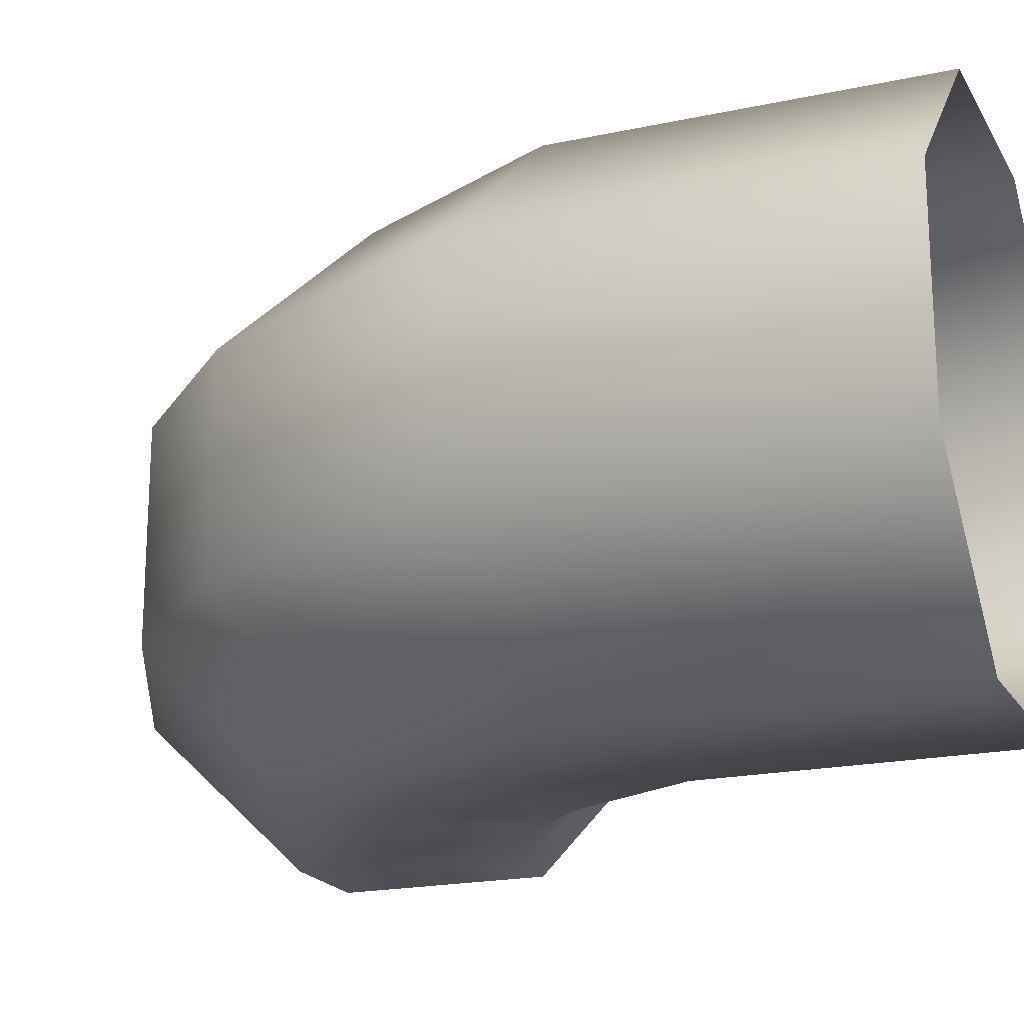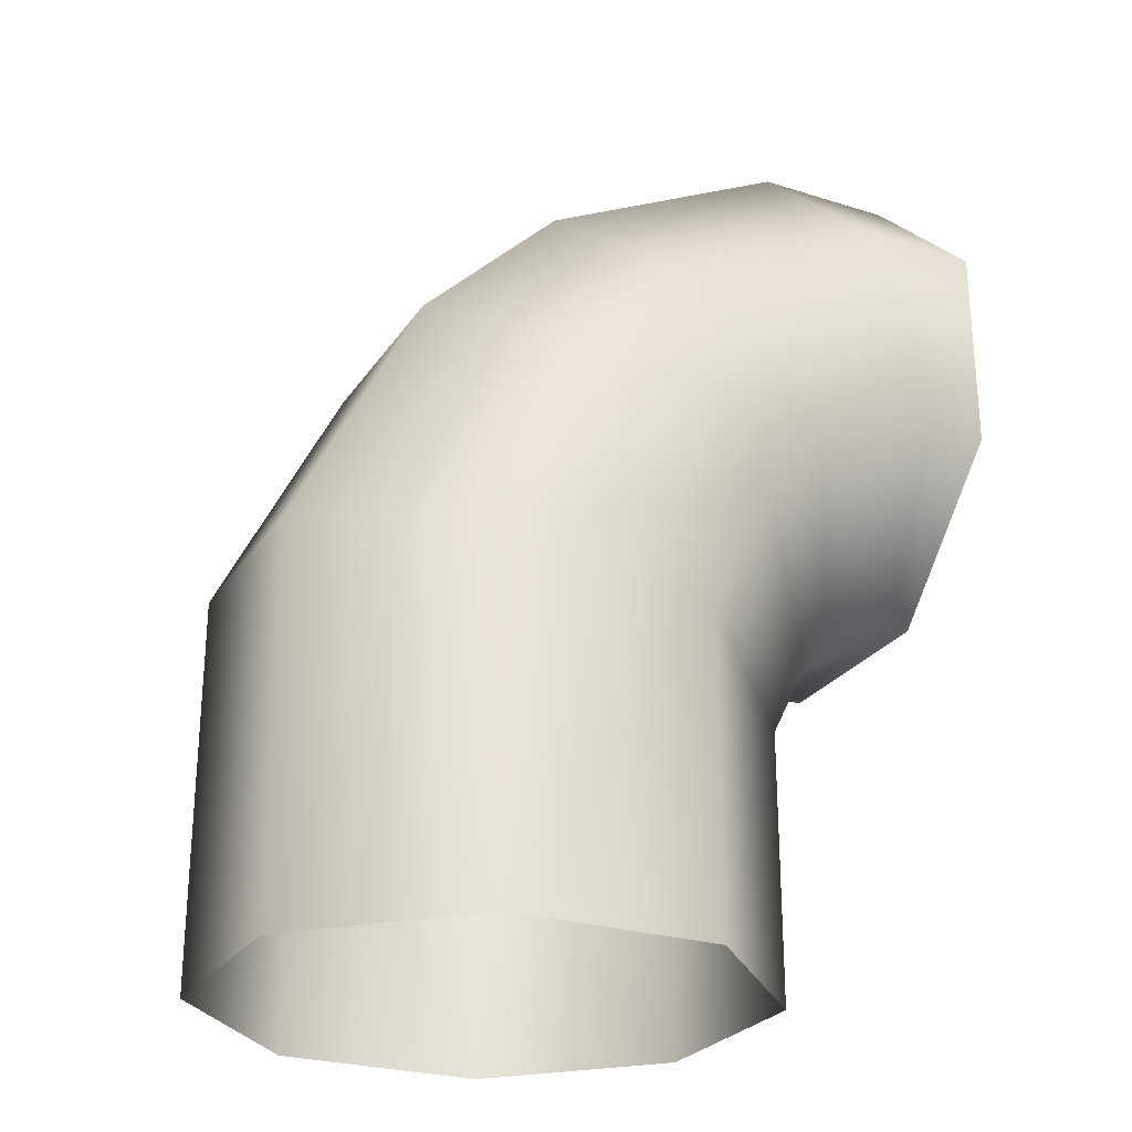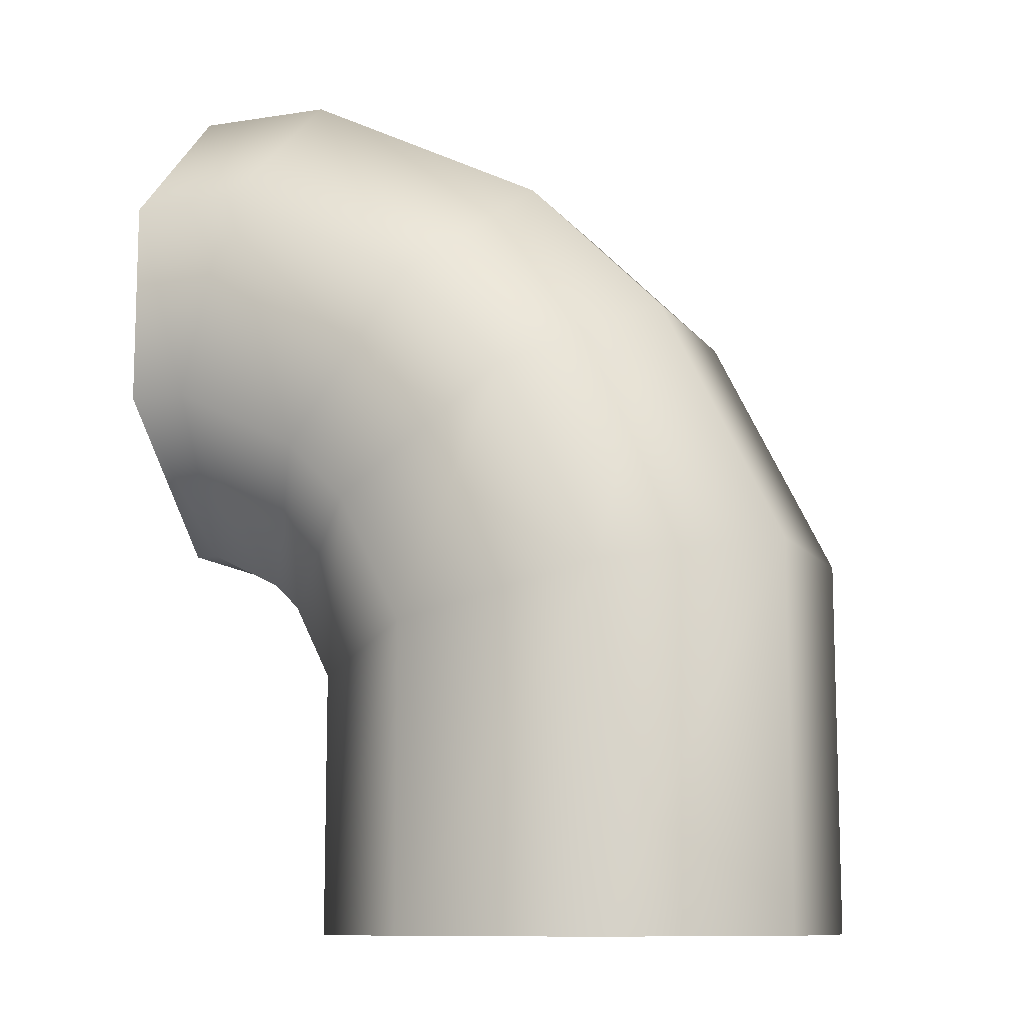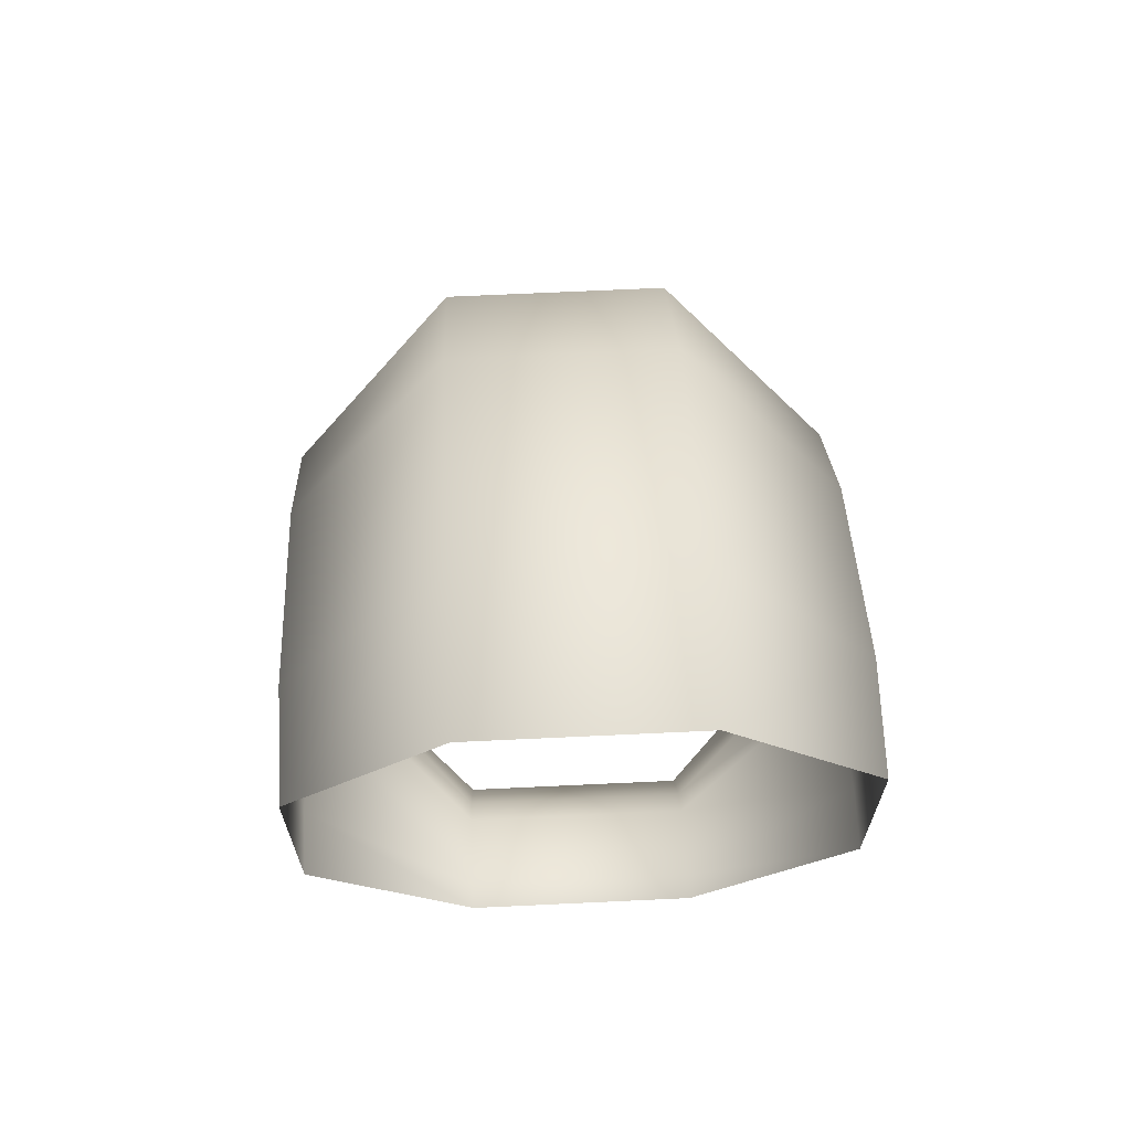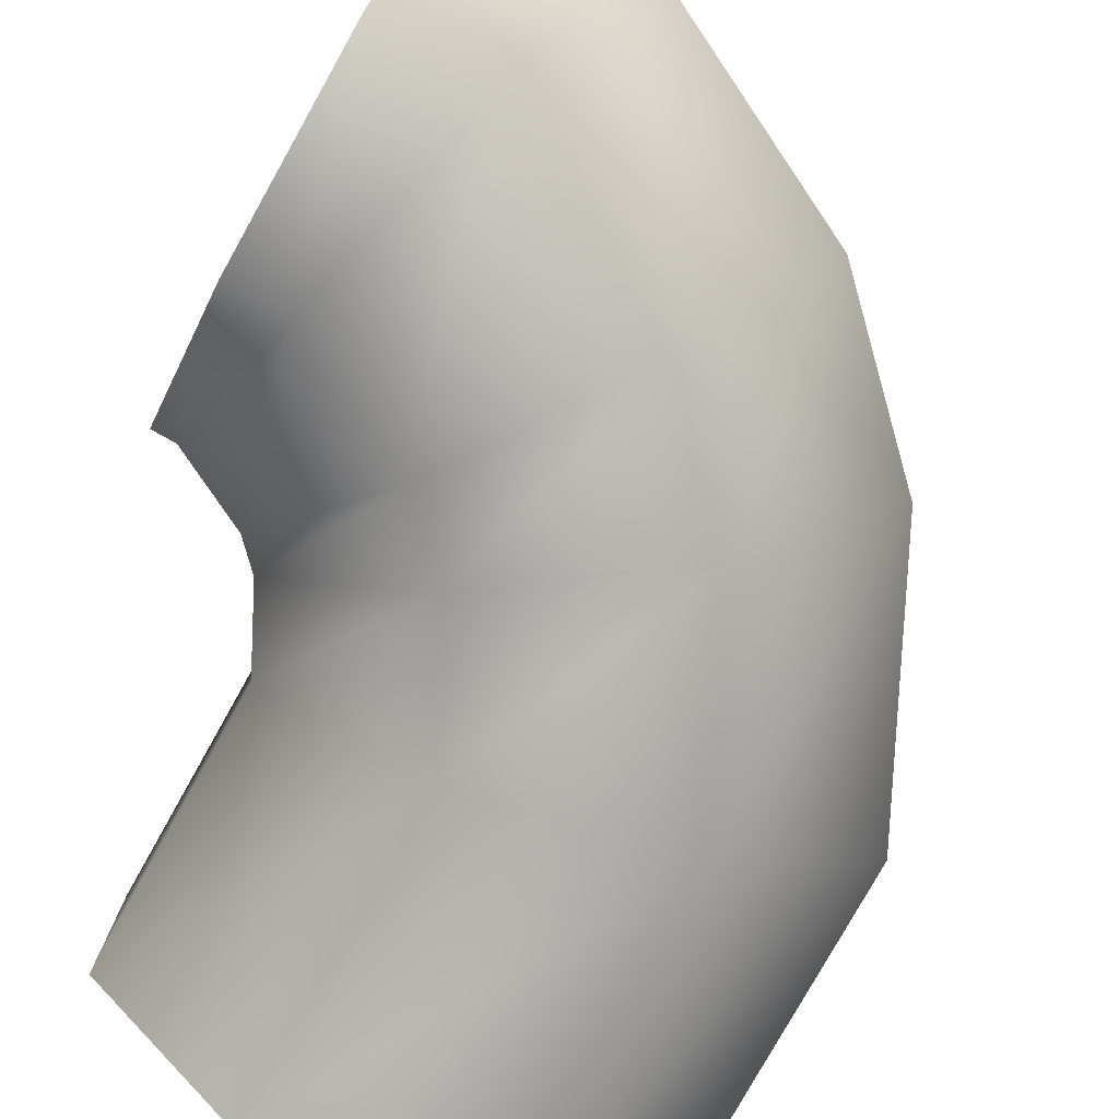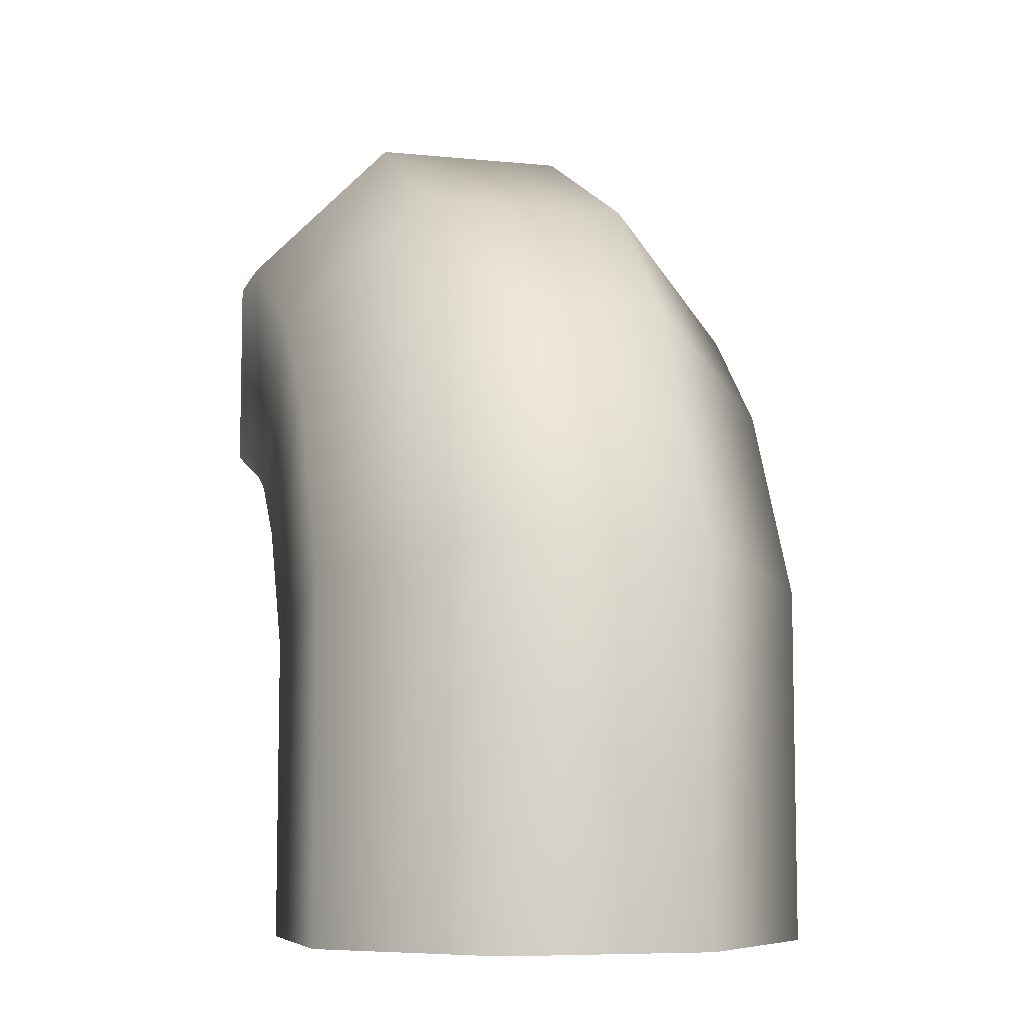
<metadata>
{"format":"obj","ext":"obj","renderer":"f3d","projection":"perspective","resolution":1024,"background":"white","views":[{"elev":-19.7,"azim":-68.2,"up":"+Z"},{"elev":-26.1,"azim":-26.4,"up":"+Y"},{"elev":-10.6,"azim":-158.8,"up":"+Y"},{"elev":67.4,"azim":87.3,"up":"+Y"},{"elev":-79.0,"azim":150.7,"up":"+Z"},{"elev":-7.6,"azim":-105.8,"up":"+Y"}]}
</metadata>
<code>
v 0.5 1.158 -0.3806
v 0.5 1.381 -0.1576
v 0.5 1.381 0.1576
v 0.5 1.158 0.3806
v 0.5 0.8424 0.3806
v 0.5 0.6194 0.1576
v 0.5 0.6194 -0.1576
v 0.5 0.8424 -0.3806
v 0.3378 1.158 -0.3806
v 0.2852 1.381 -0.1576
v 0.2852 1.381 0.1576
v 0.3378 1.158 0.3806
v 0.4122 0.8424 0.3806
v 0.4648 0.6194 0.1576
v 0.4648 0.6194 -0.1576
v 0.4122 0.8424 -0.3806
v 0.03162 1.005 -0.3806
v -0.1004 1.188 -0.1576
v -0.1004 1.188 0.1576
v 0.03162 1.005 0.3806
v 0.2184 0.7454 0.3806
v 0.3504 0.5622 0.1576
v 0.3504 0.5622 -0.1576
v 0.2184 0.7454 -0.3806
v -0.1295 0.8434 -0.3806
v -0.3128 0.9754 -0.1576
v -0.3128 0.9754 0.1576
v -0.1295 0.8434 0.3806
v 0.1295 0.6566 0.3806
v 0.3128 0.5246 0.1576
v 0.3128 0.5246 -0.1576
v 0.1295 0.6566 -0.3806
v -0.2826 0.5372 -0.3806
v -0.5056 0.5898 -0.1576
v -0.5056 0.5898 0.1576
v -0.2826 0.5372 0.3806
v 0.03263 0.4628 0.3806
v 0.2556 0.4102 0.1576
v 0.2556 0.4102 -0.1576
v 0.03263 0.4628 -0.3806
v -0.2826 0 -0.3806
v -0.5056 0 -0.1576
v -0.5056 0 0.1576
v -0.2826 0 0.3806
v 0.03263 0 0.3806
v 0.2556 0 0.1576
v 0.2556 0 -0.1576
v 0.03263 0 -0.3806
g mesh01
f 2 1 9 10
f 3 2 10 11
f 4 3 11 12
f 5 4 12 13
f 6 5 13 14
f 7 6 14 15
f 8 7 15 16
f 1 8 16 9
f 10 9 17 18
f 11 10 18 19
f 12 11 19 20
f 13 12 20 21
f 14 13 21 22
f 15 14 22 23
f 16 15 23 24
f 9 16 24 17
f 18 17 25 26
f 19 18 26 27
f 20 19 27 28
f 21 20 28 29
f 22 21 29 30
f 23 22 30 31
f 24 23 31 32
f 17 24 32 25
f 26 25 33 34
f 27 26 34 35
f 28 27 35 36
f 29 28 36 37
f 30 29 37 38
f 31 30 38 39
f 32 31 39 40
f 25 32 40 33
f 34 33 41 42
f 35 34 42 43
f 36 35 43 44
f 37 36 44 45
f 38 37 45 46
f 39 38 46 47
f 40 39 47 48
f 33 40 48 41

</code>
